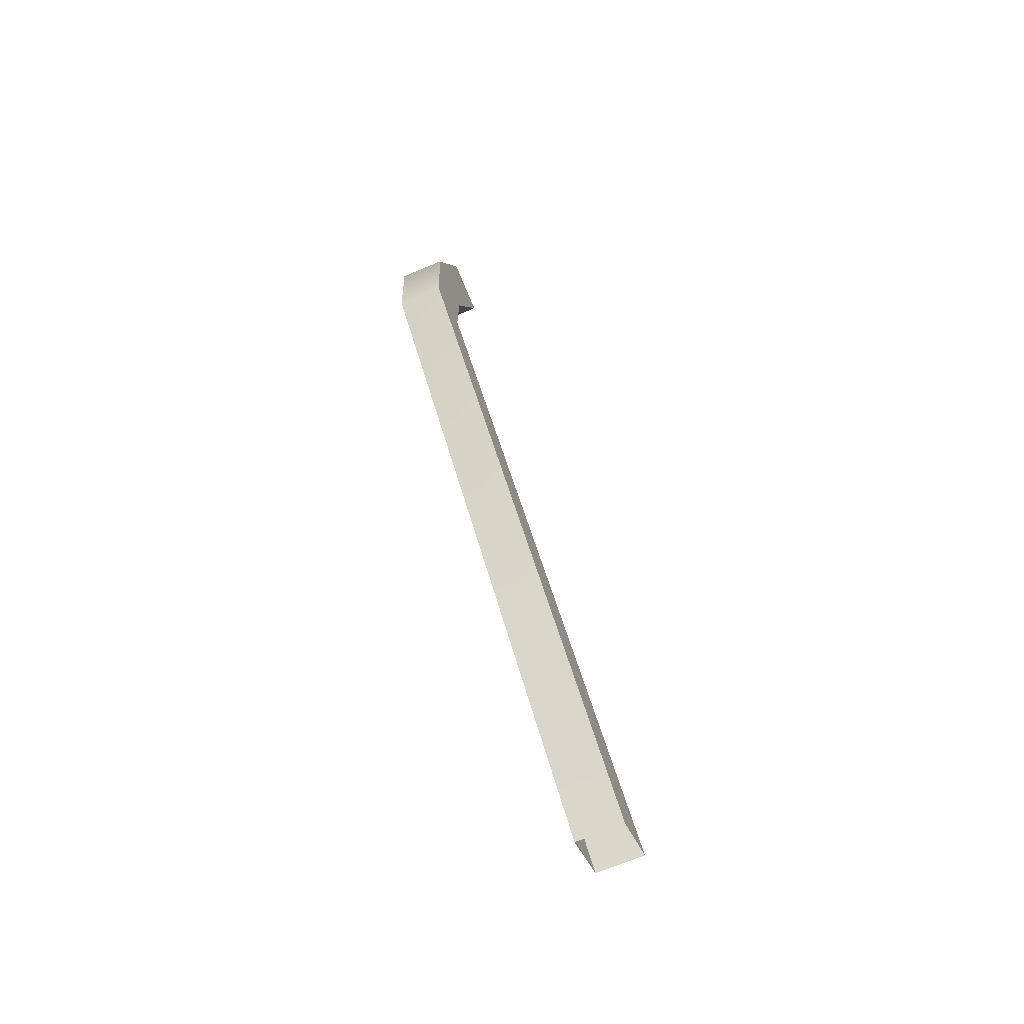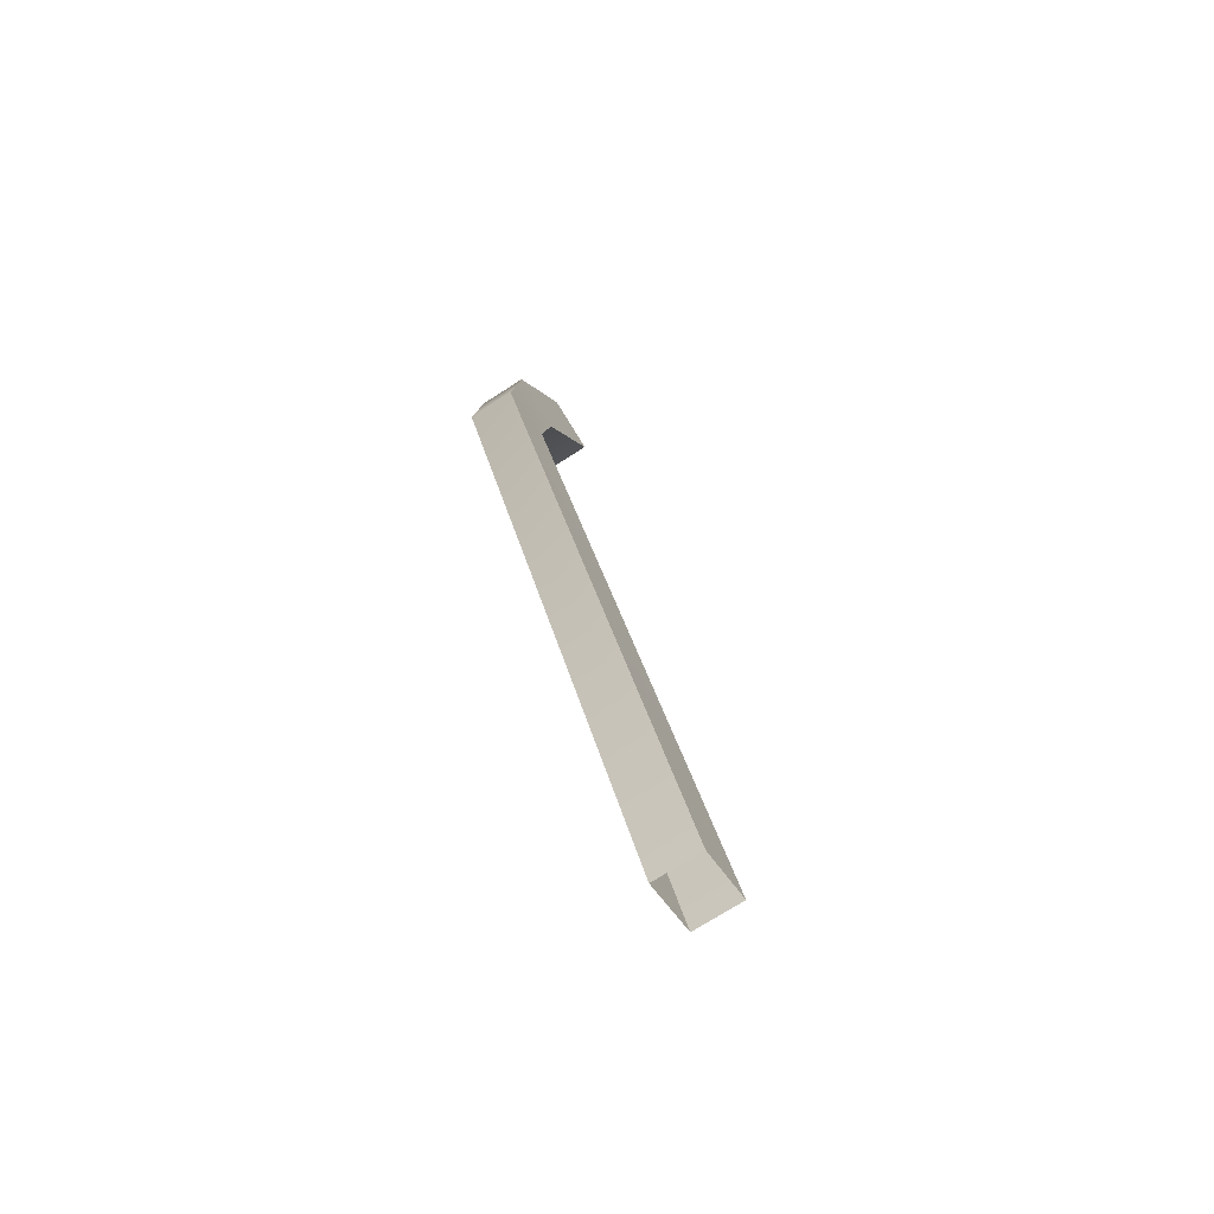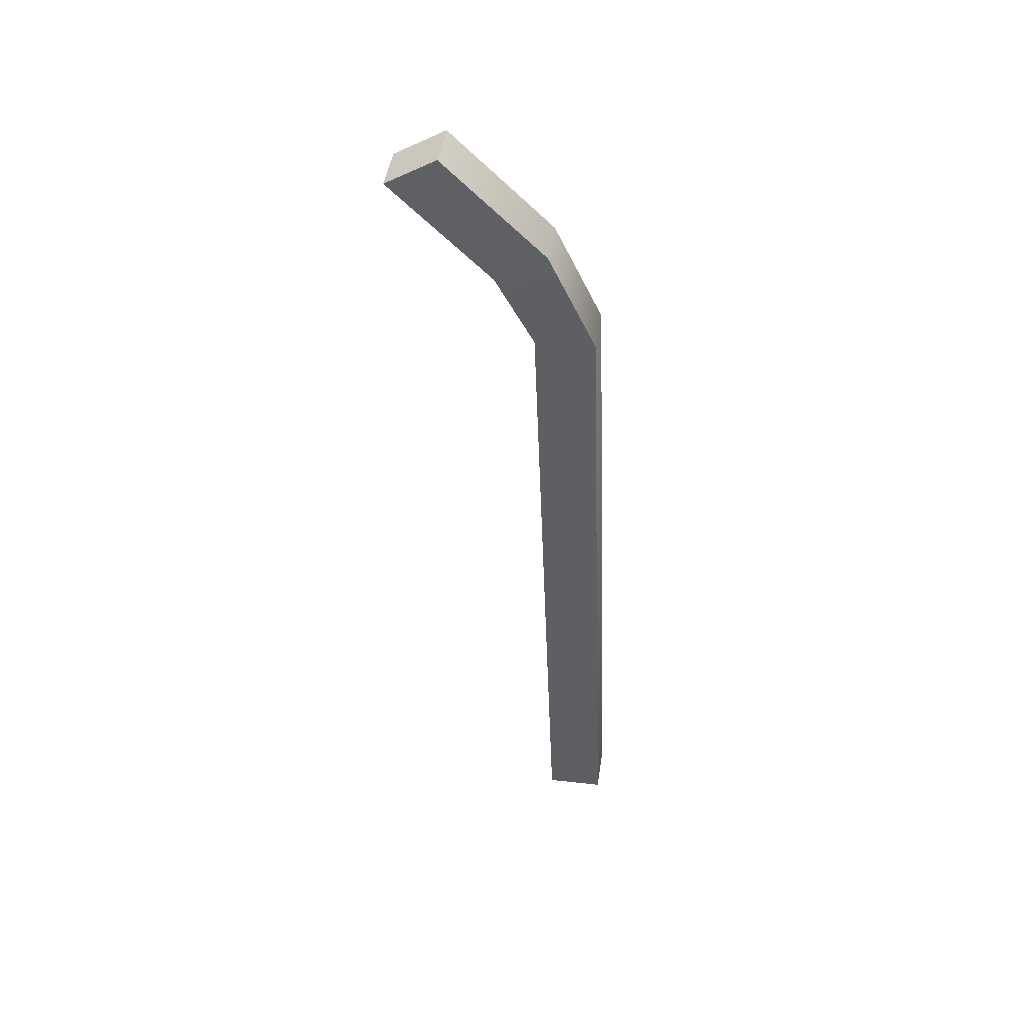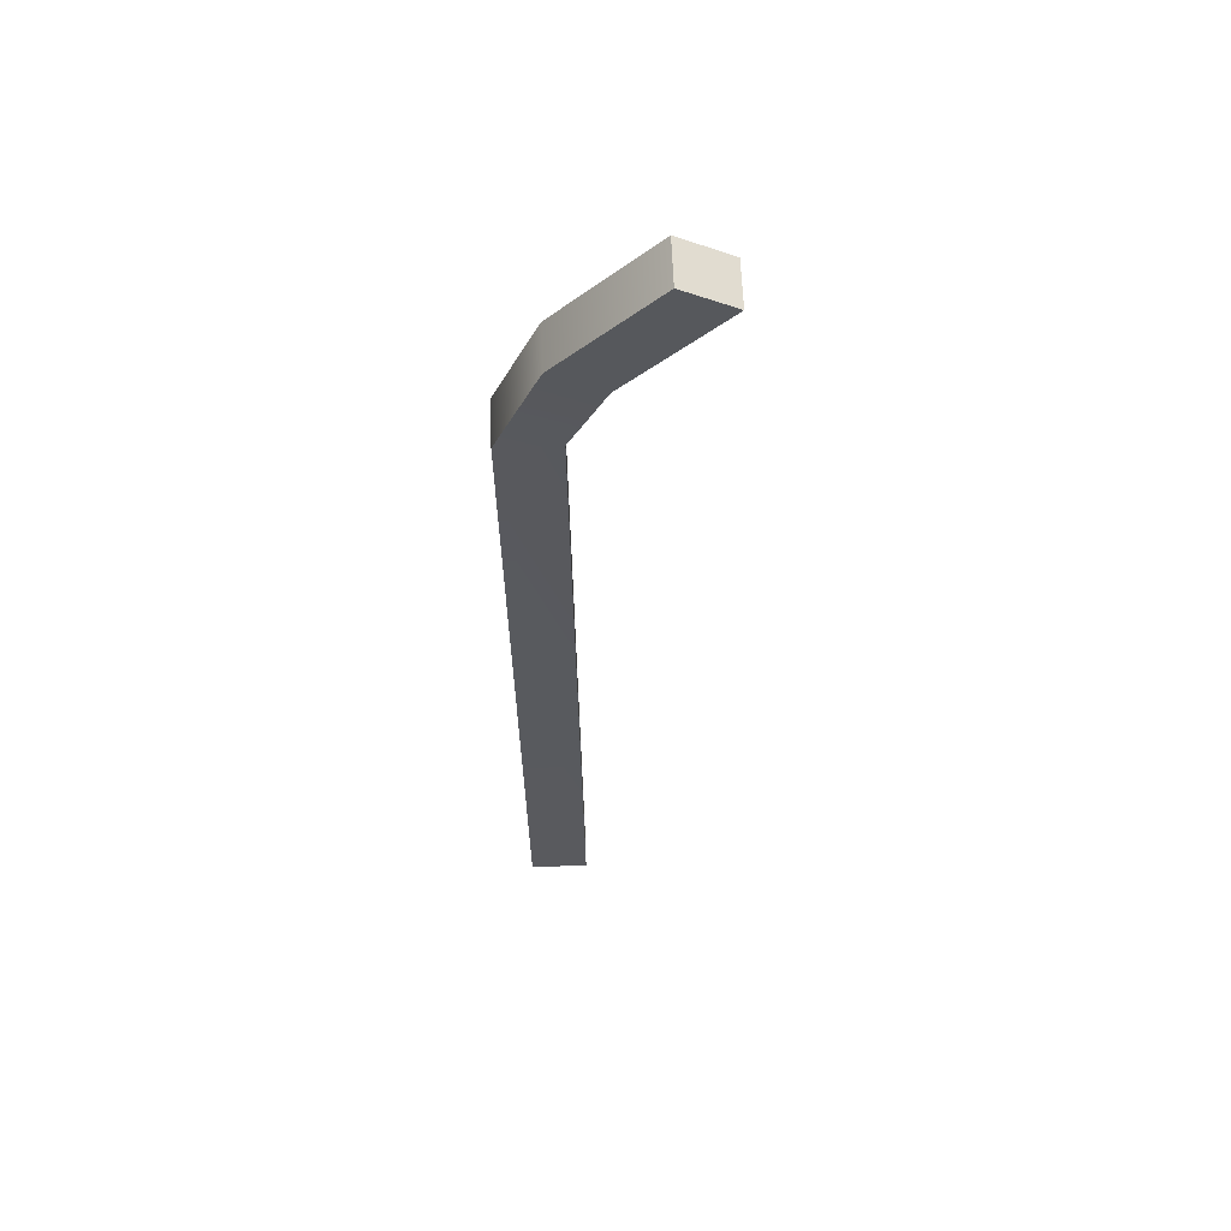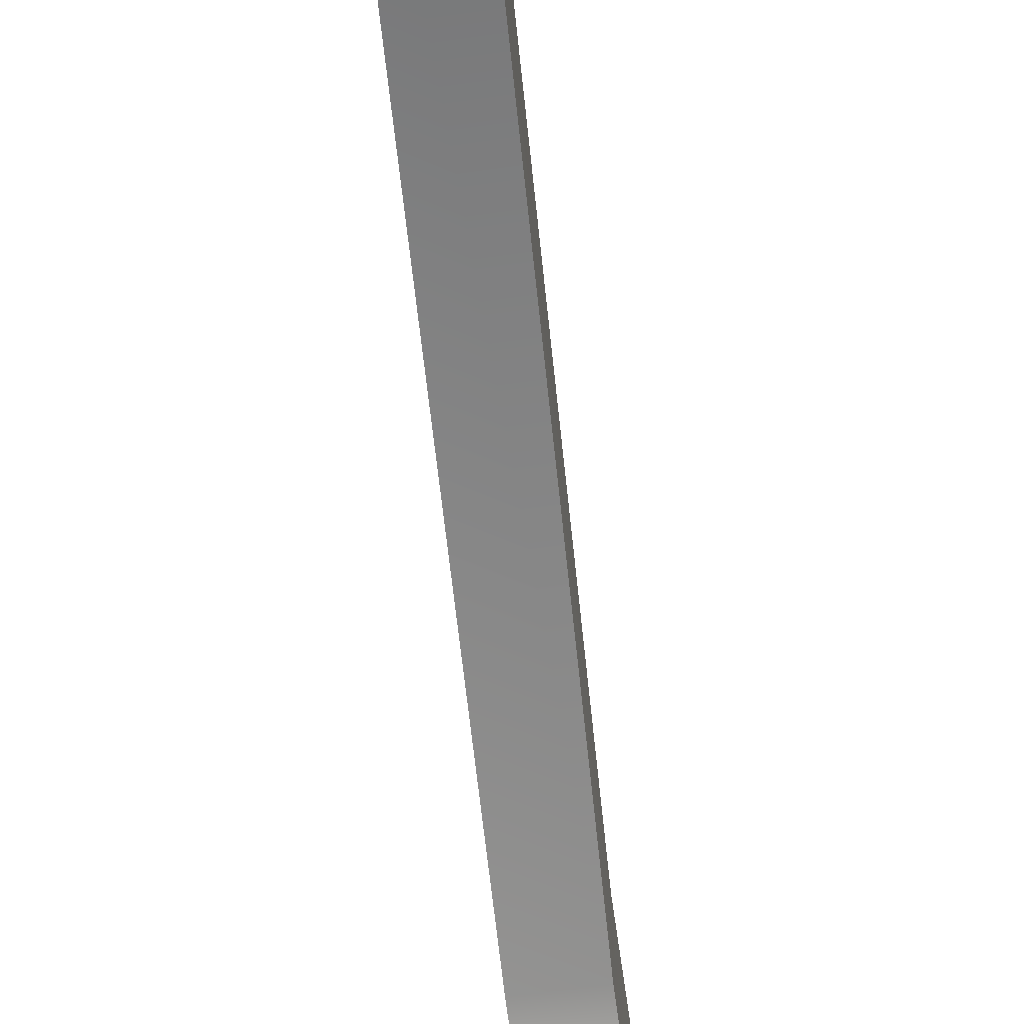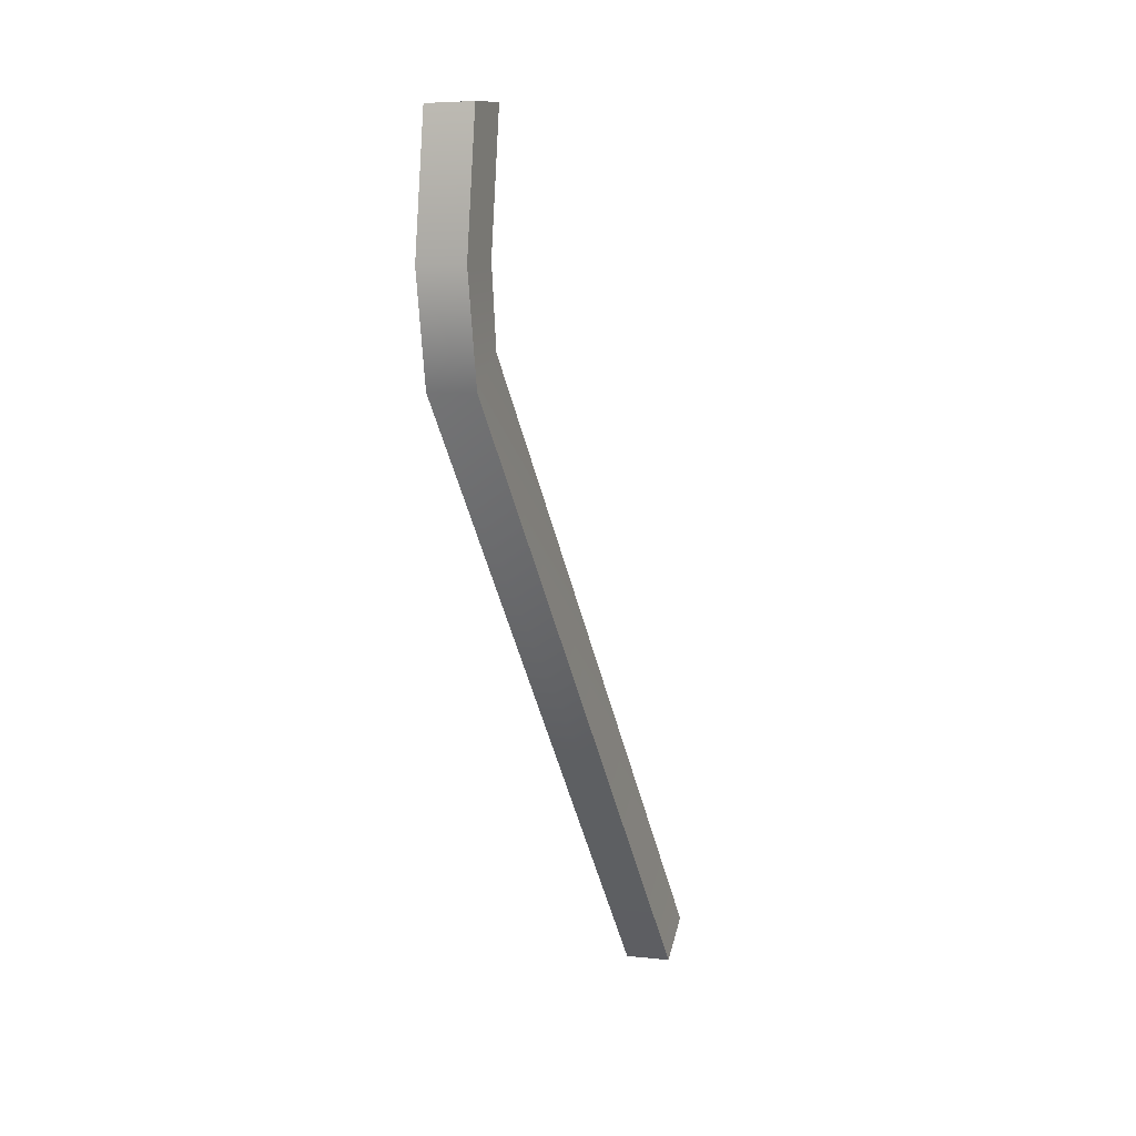
<metadata>
{"format":"obj","ext":"obj","renderer":"f3d","projection":"perspective","resolution":1024,"background":"white","views":[{"elev":-40.0,"azim":-159.9,"up":"+Z"},{"elev":-51.4,"azim":-148.8,"up":"+Z"},{"elev":34.6,"azim":98.8,"up":"+Z"},{"elev":72.7,"azim":-92.2,"up":"+Z"},{"elev":-53.4,"azim":-160.0,"up":"+Y"},{"elev":43.0,"azim":-165.2,"up":"+Z"}]}
</metadata>
<code>
g Glasses_stick_08
v 0.08076 0.01387 0.3541
v -0.01095 -0.01387 0.002099
v -0.01095 0.01387 0.002099
v 0.08076 -0.01386 0.3541
v 0.08972 -0.007035 0.4008
v 0.08713 -0.03114 0.3873
v 0.09858 -0.05284 0.4471
v 0.096 -0.07694 0.4336
v 0.01095 0.01387 -0.002099
v 0.01095 -0.01387 -0.002099
v 0.1027 -0.01386 0.3499
v 0.1027 0.01387 0.3499
v 0.109 -0.03114 0.3832
v 0.1116 -0.007035 0.3966
v 0.1179 -0.07694 0.4294
v 0.1205 -0.05284 0.4429
v -0.01095 0.01387 0.002099
v 0.01095 0.01387 -0.002099
v 0.1027 0.01387 0.3499
v 0.08076 0.01387 0.3541
v 0.1116 -0.007035 0.3966
v 0.08972 -0.007035 0.4008
v 0.1205 -0.05284 0.4429
v 0.09858 -0.05284 0.4471
v 0.01095 -0.01387 -0.002099
v -0.01095 -0.01387 0.002099
v 0.08076 -0.01386 0.3541
v 0.1027 -0.01386 0.3499
v 0.08713 -0.03114 0.3873
v 0.109 -0.03114 0.3832
v 0.096 -0.07694 0.4336
v 0.1179 -0.07694 0.4294
v 0.1205 -0.05284 0.4429
v 0.1179 -0.07694 0.4294
v 0.096 -0.07694 0.4336
v 0.09858 -0.05284 0.4471
g Glasses_stick_08_0
f 3 2 1
f 2 4 1
f 5 1 4
f 6 5 4
f 7 5 6
f 8 7 6
f 11 10 9
f 12 11 9
f 13 11 12
f 14 13 12
f 15 13 14
f 16 15 14
f 19 18 17
f 20 19 17
f 21 19 20
f 22 21 20
f 23 21 22
f 24 23 22
f 27 26 25
f 28 27 25
f 29 27 28
f 30 29 28
f 31 29 30
f 32 31 30
f 35 34 33
f 36 35 33

</code>
